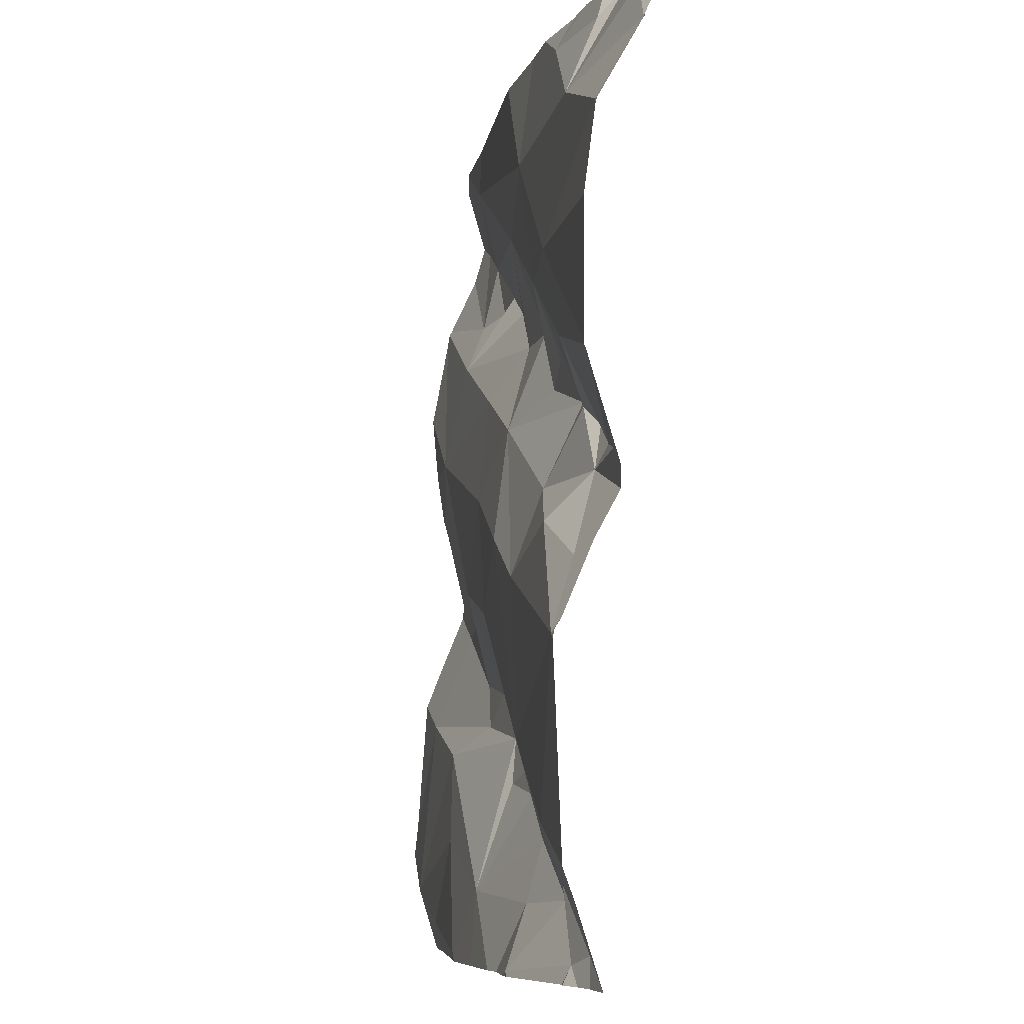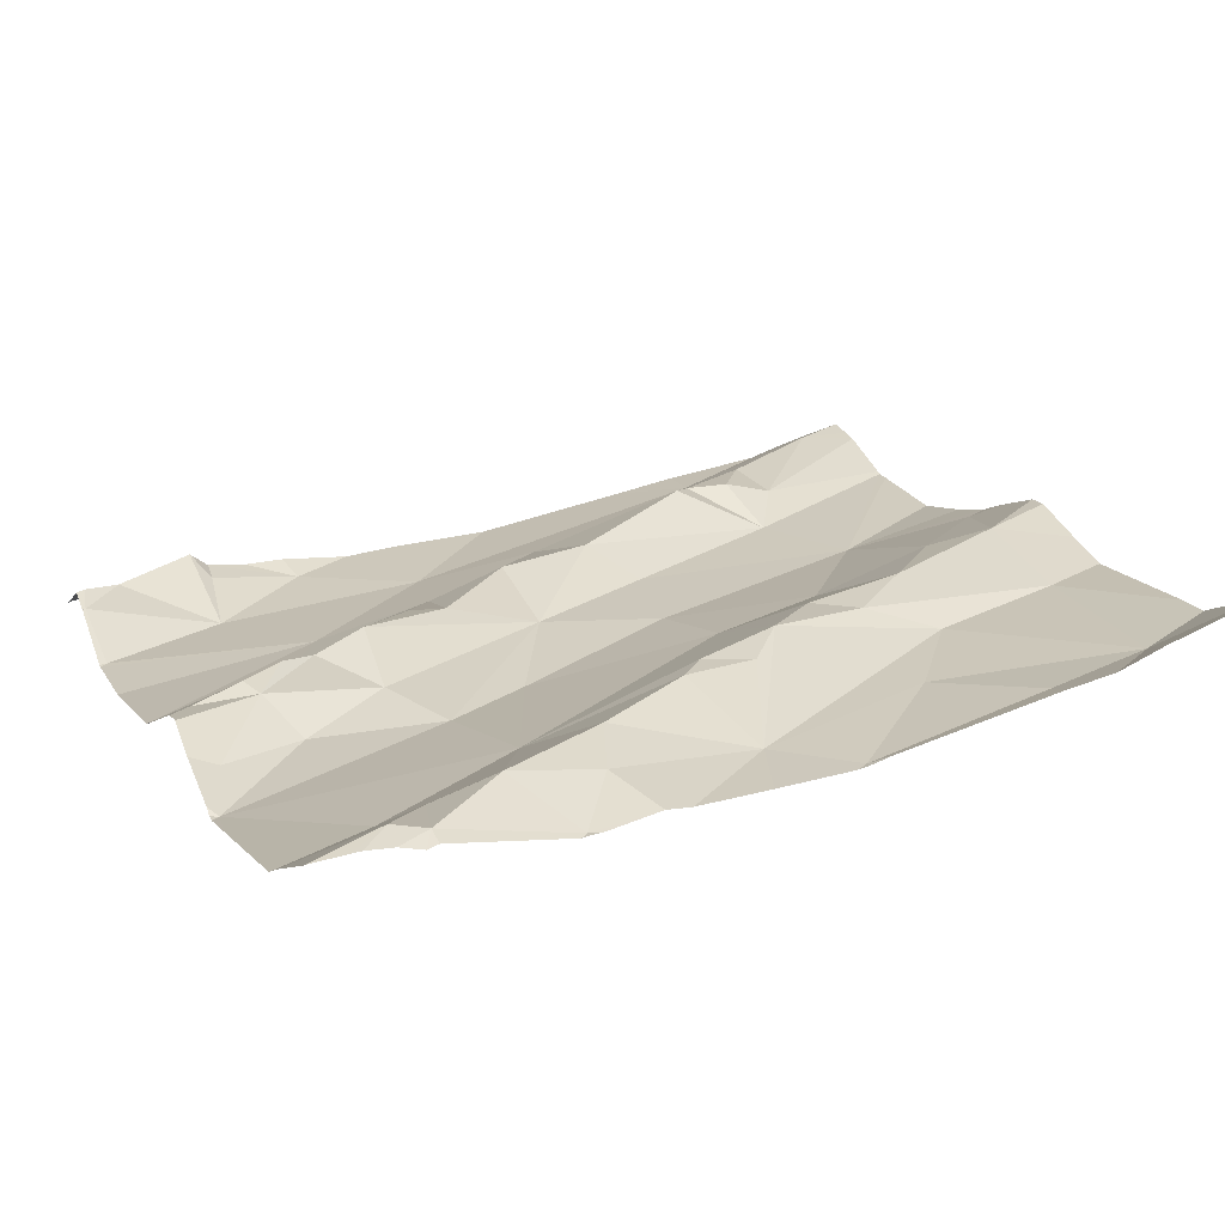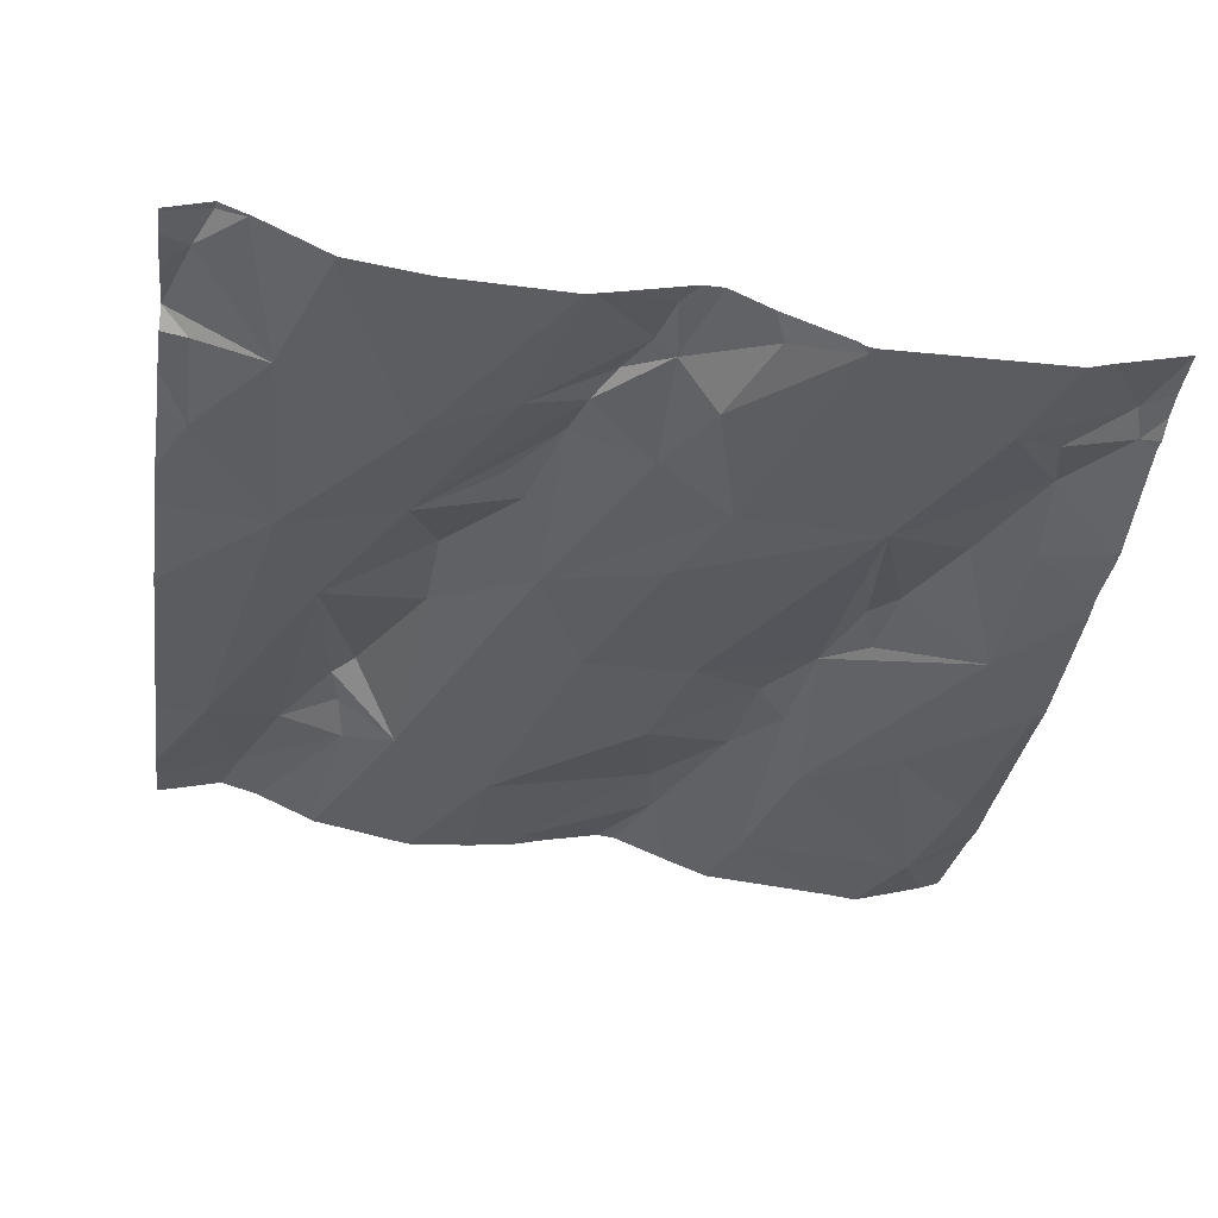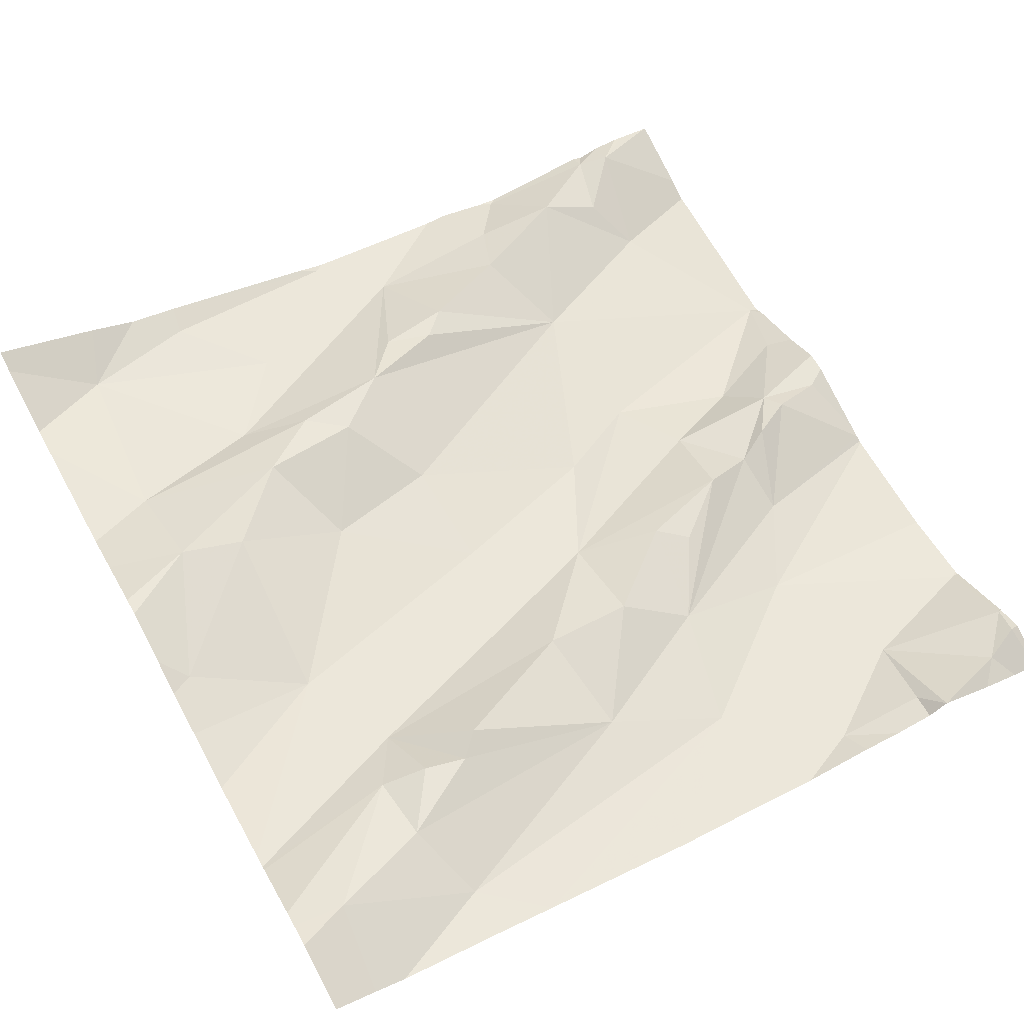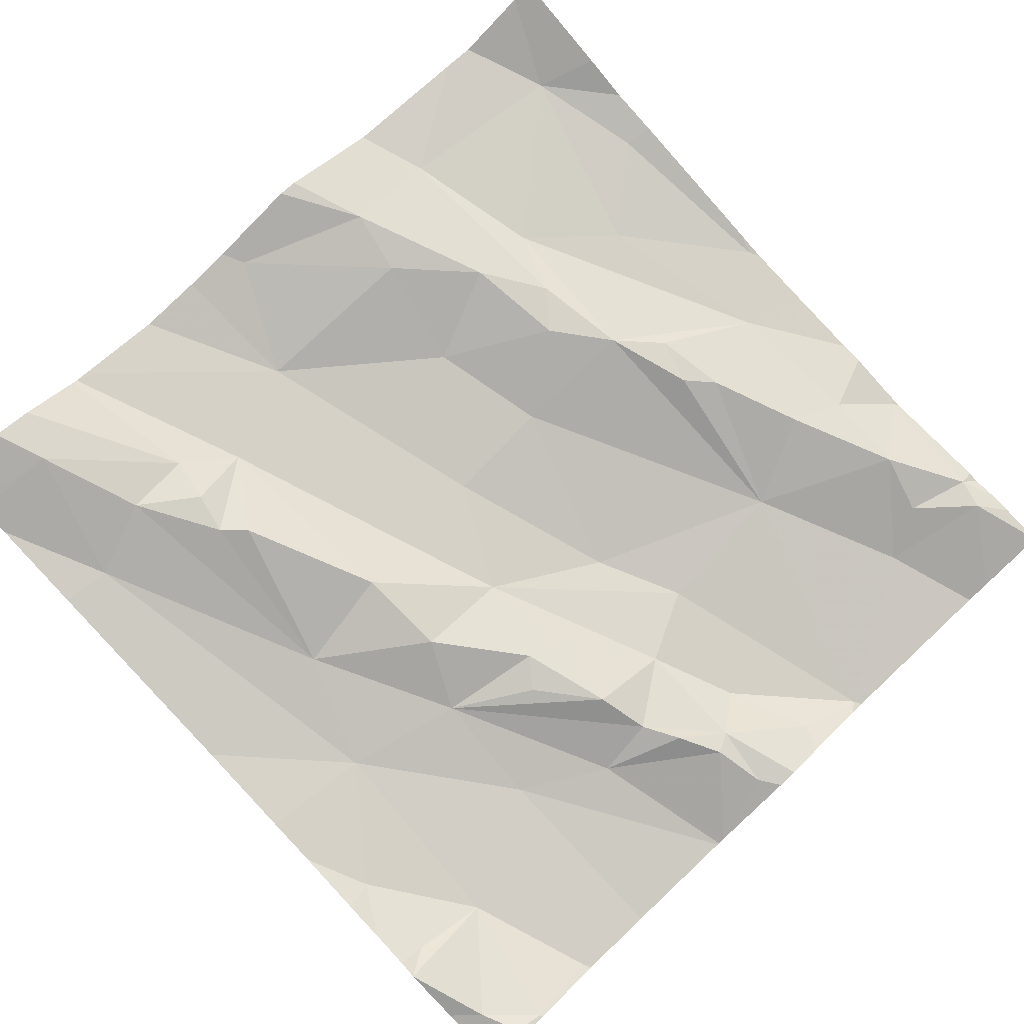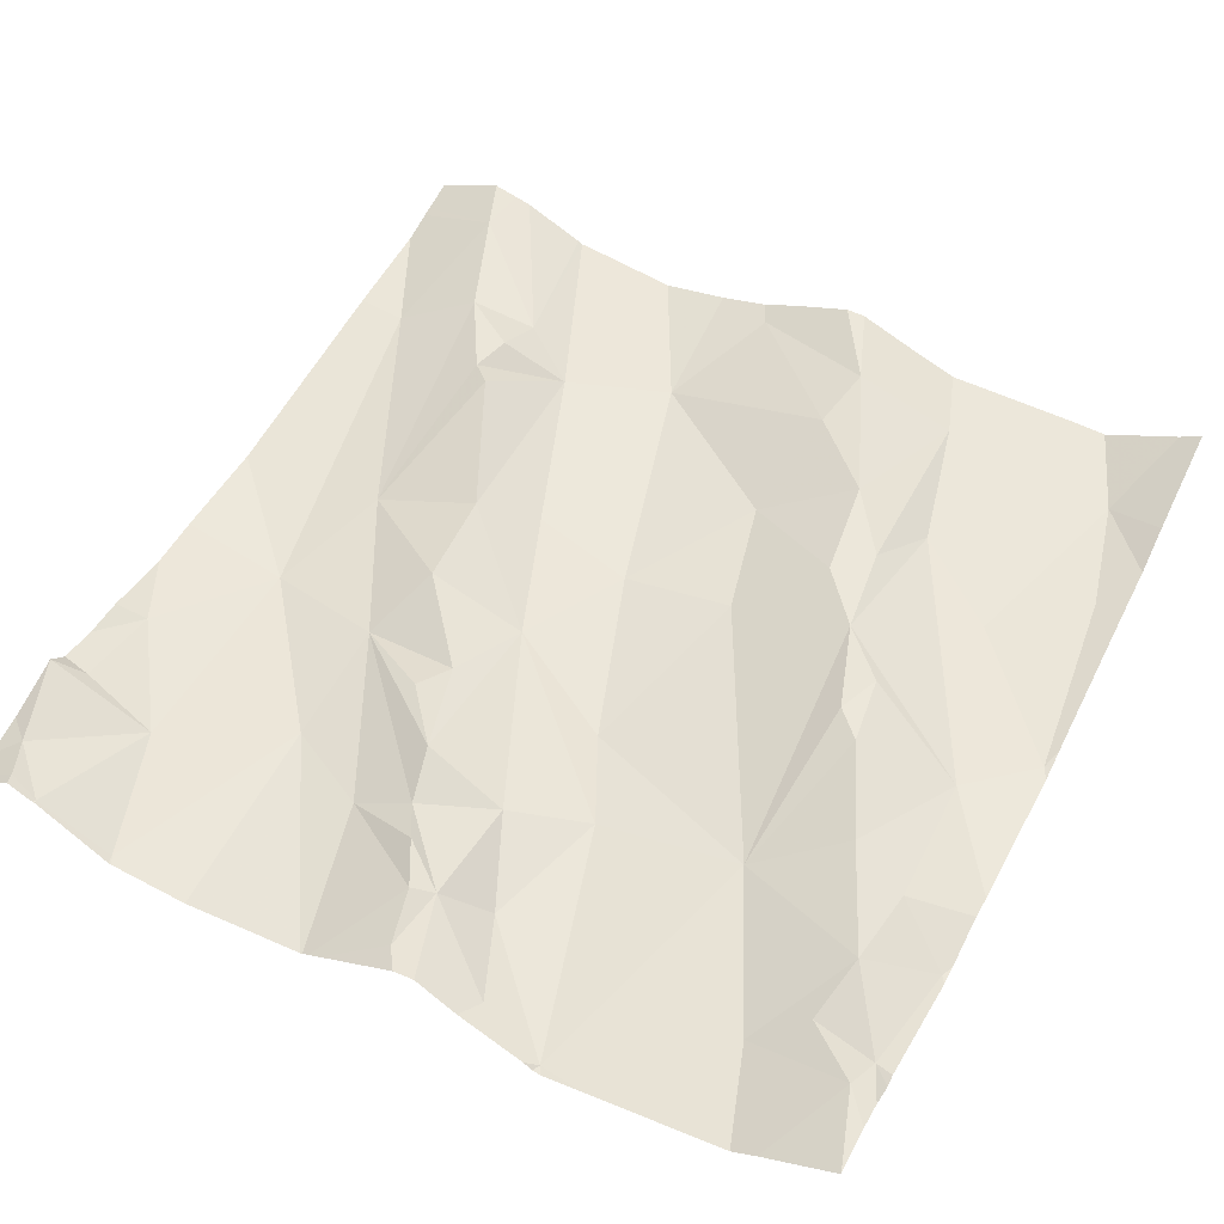
<metadata>
{"format":"obj","ext":"obj","renderer":"f3d","projection":"perspective","resolution":1024,"background":"white","views":[{"elev":-7.2,"azim":-108.7,"up":"+Y"},{"elev":11.9,"azim":-23.1,"up":"+Z"},{"elev":-45.7,"azim":-98.3,"up":"+Z"},{"elev":63.8,"azim":151.3,"up":"+Z"},{"elev":79.5,"azim":-133.2,"up":"+Z"},{"elev":43.3,"azim":-62.5,"up":"+Z"}]}
</metadata>
<code>
v -54.33 267.6 501.4
v -54.31 267.6 501.4
v -54.38 267.6 501.4
v -54.03 268 501.4
v -53.9 267.9 501.5
v -54.06 267.9 501.4
v -54.19 267.6 501.4
v -54.24 267.7 501.4
v -54.29 267.2 501.4
v -54.15 268.1 501.5
v -54.2 268.1 501.5
v -54.27 267.2 501.4
v -54.33 267.2 501.4
v -54.3 267.3 501.4
v -53.45 268 501.6
v -54.36 268.1 501.5
v -54.4 268.1 501.5
v -54.4 268 501.4
v -54.26 268.1 501.5
v -54.16 267.2 501.4
v -53.45 267.2 501.5
v -53.45 268 501.6
v -53.45 267.7 501.5
v -54.4 267.9 501.4
v -53.45 267.7 501.5
v -54.07 268.1 501.5
v -53.45 267.4 501.5
v -53.45 267.9 501.5
v -54.21 267.2 501.4
v -54.11 267.2 501.4
v -54.02 268.1 501.5
v -53.49 268.1 501.6
v -53.95 267.2 501.4
v -53.65 268.1 501.5
v -54.4 267.5 501.3
v -53.45 267.9 501.5
v -54.09 267.3 501.4
v -54.38 267.5 501.4
v -54.28 267.6 501.4
v -54.14 267.5 501.4
v -53.45 268 501.6
v -53.45 267.3 501.5
v -53.72 268.1 501.5
v -54.28 267.7 501.4
v -54.25 268.1 501.4
v -54.26 268 501.4
v -54.24 267.8 501.4
v -54.19 267.9 501.4
v -53.98 267.7 501.4
v -54.05 267.6 501.4
v -53.45 267.3 501.5
v -54.14 268.1 501.4
v -54.11 267.8 501.5
v -54.08 267.7 501.5
v -54.18 267.7 501.5
v -53.99 267.3 501.5
v -54.13 267.4 501.4
v -53.98 267.8 501.5
v -53.96 267.4 501.5
v -53.68 267.2 501.5
v -53.55 267.2 501.5
v -54.24 268.1 501.5
v -53.73 267.6 501.5
v -53.61 267.5 501.5
v -53.69 267.5 501.5
v -54.36 267.2 501.4
v -54.29 267.2 501.4
v -53.88 267.2 501.4
v -53.8 267.4 501.5
v -53.76 267.3 501.5
v -53.65 268.1 501.5
v -53.88 267.8 501.5
v -53.74 267.9 501.5
v -53.65 267.8 501.5
v -53.76 267.4 501.5
v -53.86 267.4 501.5
v -53.86 267.5 501.5
v -54.16 267.2 501.4
v -54.33 267.2 501.4
v -53.62 268 501.6
v -53.62 267.9 501.5
v -53.67 267.9 501.5
v -53.53 267.4 501.5
v -53.51 268 501.6
v -54.26 268.1 501.5
v -54.26 268.1 501.5
v -53.91 267.3 501.5
v -53.86 267.7 501.5
v -54.06 267.2 501.4
v -54.15 267.2 501.4
v -54.09 267.2 501.4
v -53.84 267.8 501.5
v -53.6 267.7 501.5
v -53.71 267.9 501.5
v -53.68 267.4 501.5
v -53.54 267.5 501.5
v -54.3 267.2 501.4
v -54.14 267.2 501.4
v -53.48 267.7 501.5
v -53.98 267.2 501.4
v -54.41 268.1 501.4
v -54.41 267.9 501.4
v -54.41 268 501.4
v -54.41 267.3 501.4
v -54.41 267.2 501.4
v -54.33 268.1 501.4
v -54.4 268.1 501.4
v -54.41 267.5 501.3
v -54.41 267.5 501.3
v -54.41 267.6 501.4
v -54.41 267.5 501.4
v -54.41 267.5 501.4
v -54.41 267.6 501.4
v -54.41 267.4 501.3
v -54.41 267.5 501.3
v -54.41 268 501.4
v -54.41 267.7 501.4
v -54.41 267.7 501.4
v -54.41 267.9 501.4
v -54.41 267.9 501.4
v -54.41 268 501.4
v -54.41 267.7 501.4
v -54.41 267.7 501.4
v -53.45 267.6 501.6
v -53.45 267.6 501.6
v -53.45 267.5 501.5
v -53.45 267.6 501.6
v -53.45 267.8 501.5
v -53.45 267.9 501.5
v -54.14 267.2 501.4
v -53.49 267.2 501.5
v -53.63 267.2 501.5
v -53.68 267.2 501.5
v -53.86 267.2 501.4
v -53.57 267.2 501.5
v -53.9 267.2 501.4
v -53.88 267.2 501.4
v -54.37 267.2 501.4
v -54.41 267.2 501.4
v -54.41 267.2 501.4
v -53.45 267.2 501.5
v -53.9 268.1 501.5
v -53.54 268.1 501.5
v -53.5 268.1 501.6
v -54.37 268.1 501.4
v -54.4 268.1 501.4
v -54.41 268.1 501.4
v -53.45 268.1 501.6
f 2 1 3
f 5 4 6
f 2 7 8
f 146 17 145
f 13 12 14
f 17 16 145
f 16 17 18
f 106 19 86
f 20 9 67
f 102 18 103
f 13 14 104
f 9 20 29
f 20 30 29
f 79 13 66
f 145 16 106
f 144 84 32
f 89 30 91
f 143 71 84
f 91 20 130
f 37 30 33
f 29 30 37
f 13 9 12
f 29 12 9
f 38 2 110
f 129 93 128
f 35 38 111
f 2 38 39
f 40 39 35
f 110 3 113
f 104 35 114
f 128 93 25
f 18 17 101
f 142 4 43
f 2 8 44
f 85 45 62
f 18 46 16
f 8 47 44
f 127 99 125
f 117 1 118
f 47 1 44
f 48 24 119
f 2 44 1
f 39 7 2
f 7 40 49
f 40 50 49
f 39 38 35
f 132 61 60
f 24 46 18
f 118 47 122
f 122 48 123
f 126 96 27
f 46 45 19
f 19 16 46
f 48 46 24
f 62 52 11
f 46 48 4
f 6 53 54
f 55 8 7
f 37 56 57
f 58 6 54
f 47 8 6
f 54 53 55
f 52 4 31
f 39 40 7
f 35 14 57
f 57 40 35
f 14 12 29
f 49 54 55
f 50 40 57
f 55 7 49
f 55 53 6
f 55 6 8
f 56 37 33
f 56 59 57
f 131 21 61
f 57 14 29
f 125 96 124
f 52 45 46
f 4 52 46
f 6 48 47
f 6 4 48
f 29 37 57
f 132 60 133
f 64 63 65
f 133 68 134
f 65 63 69
f 33 68 70
f 73 72 74
f 69 75 65
f 77 76 69
f 63 77 69
f 81 80 82
f 83 61 42
f 84 81 41
f 84 80 81
f 43 71 34
f 68 33 100
f 34 71 143
f 70 68 60
f 33 87 56
f 130 20 98
f 72 73 5
f 57 77 50
f 54 49 58
f 77 57 76
f 71 80 84
f 88 49 50
f 49 72 58
f 6 58 5
f 76 57 59
f 4 71 43
f 49 92 72
f 88 50 77
f 5 58 72
f 5 71 4
f 63 64 93
f 59 87 76
f 56 87 59
f 88 92 49
f 73 74 94
f 83 95 61
f 95 75 76
f 96 64 65
f 5 94 80
f 82 80 94
f 88 77 63
f 26 52 31
f 83 65 75
f 91 30 20
f 95 83 75
f 76 87 33
f 33 95 76
f 70 95 33
f 70 60 61
f 95 70 61
f 93 92 88
f 65 83 96
f 81 74 28
f 93 64 99
f 72 92 74
f 82 94 74
f 93 99 23
f 74 81 82
f 73 94 5
f 71 5 80
f 31 4 142
f 89 33 30
f 96 99 64
f 143 84 144
f 100 33 89
f 84 22 32
f 90 20 78
f 69 76 75
f 93 74 92
f 88 63 93
f 28 93 129
f 96 83 27
f 99 96 125
f 124 96 126
f 11 52 10
f 101 17 107
f 10 52 26
f 102 24 18
f 25 93 23
f 23 99 127
f 103 18 121
f 98 20 90
f 104 14 35
f 105 13 104
f 66 13 138
f 36 81 28
f 139 105 140
f 108 35 109
f 28 74 93
f 62 45 52
f 109 35 112
f 79 9 13
f 110 2 3
f 111 38 110
f 27 83 51
f 112 35 111
f 22 84 15
f 113 3 117
f 114 35 115
f 115 35 108
f 131 61 135
f 116 18 101
f 78 20 67
f 97 9 79
f 15 84 41
f 117 3 1
f 41 81 36
f 118 1 47
f 85 19 45
f 119 24 102
f 120 48 119
f 32 22 148
f 121 18 116
f 51 83 42
f 42 61 21
f 122 47 48
f 67 9 97
f 123 48 120
f 133 60 68
f 134 68 137
f 135 61 132
f 86 19 85
f 136 68 100
f 137 68 136
f 138 13 139
f 106 16 19
f 139 13 105
f 107 17 146
f 141 21 131
f 147 101 107

</code>
